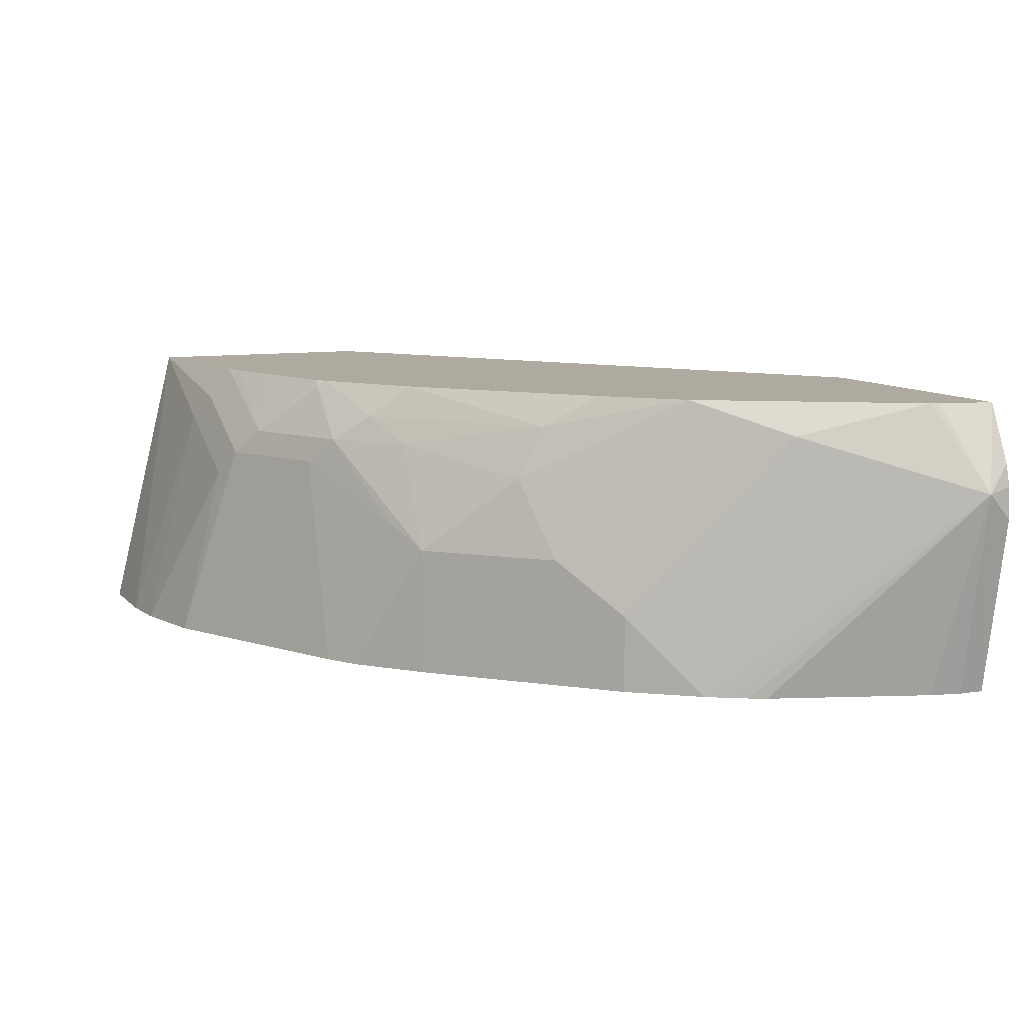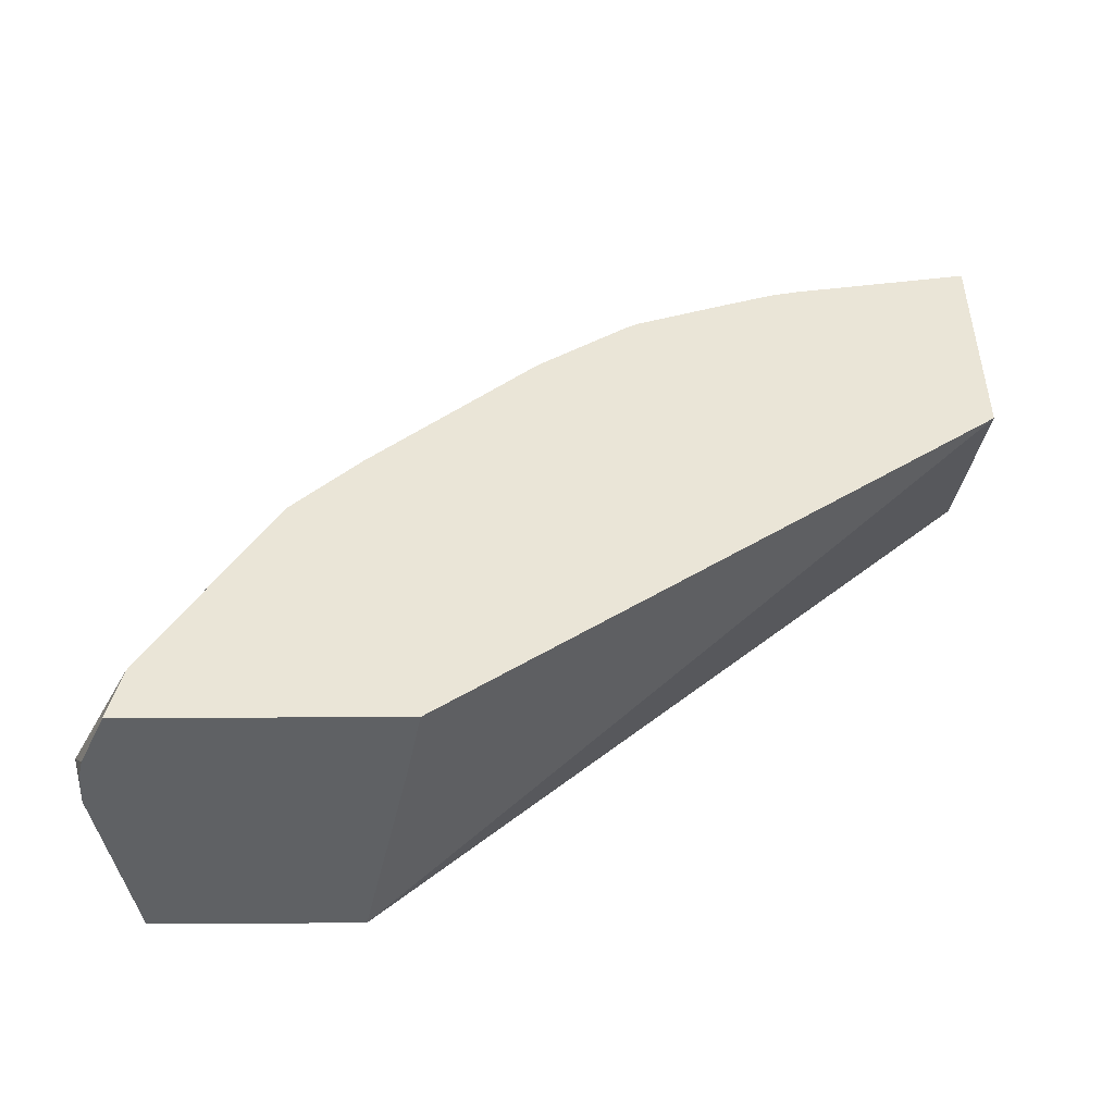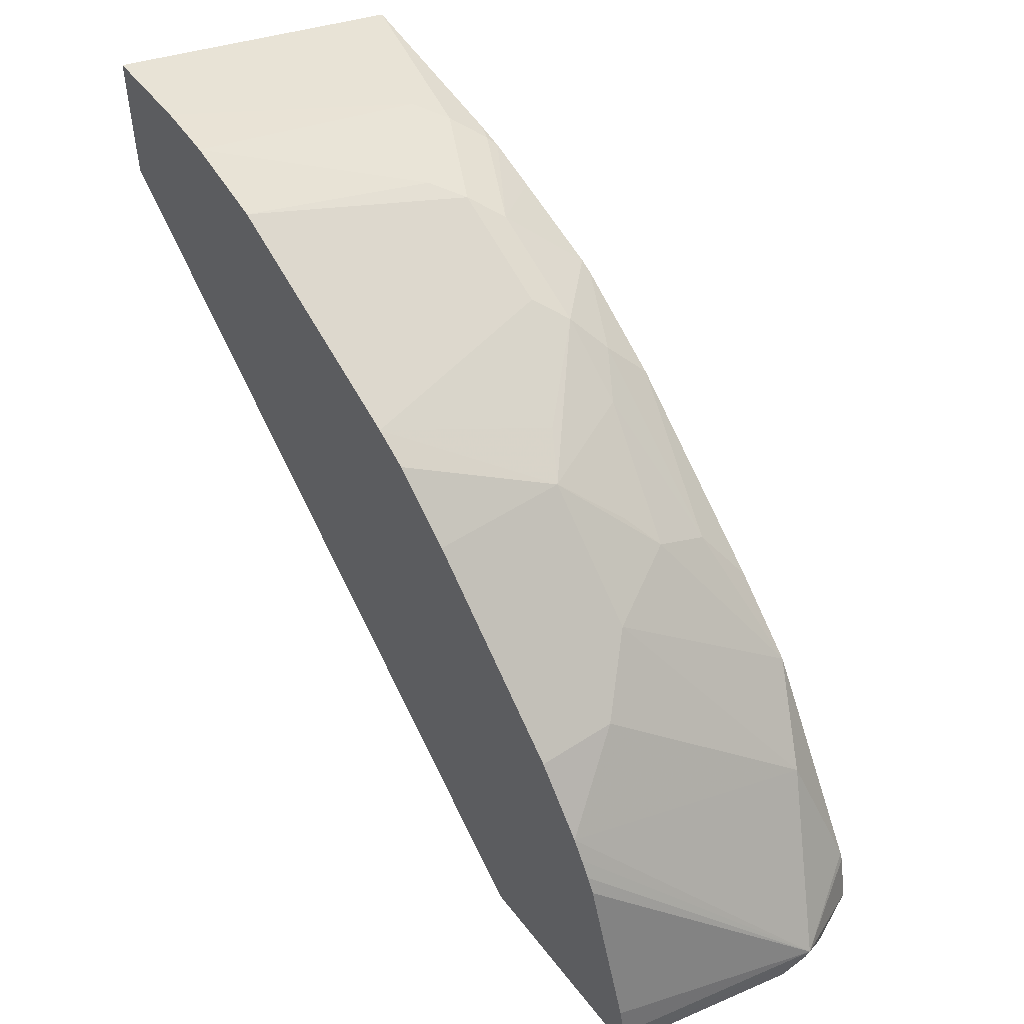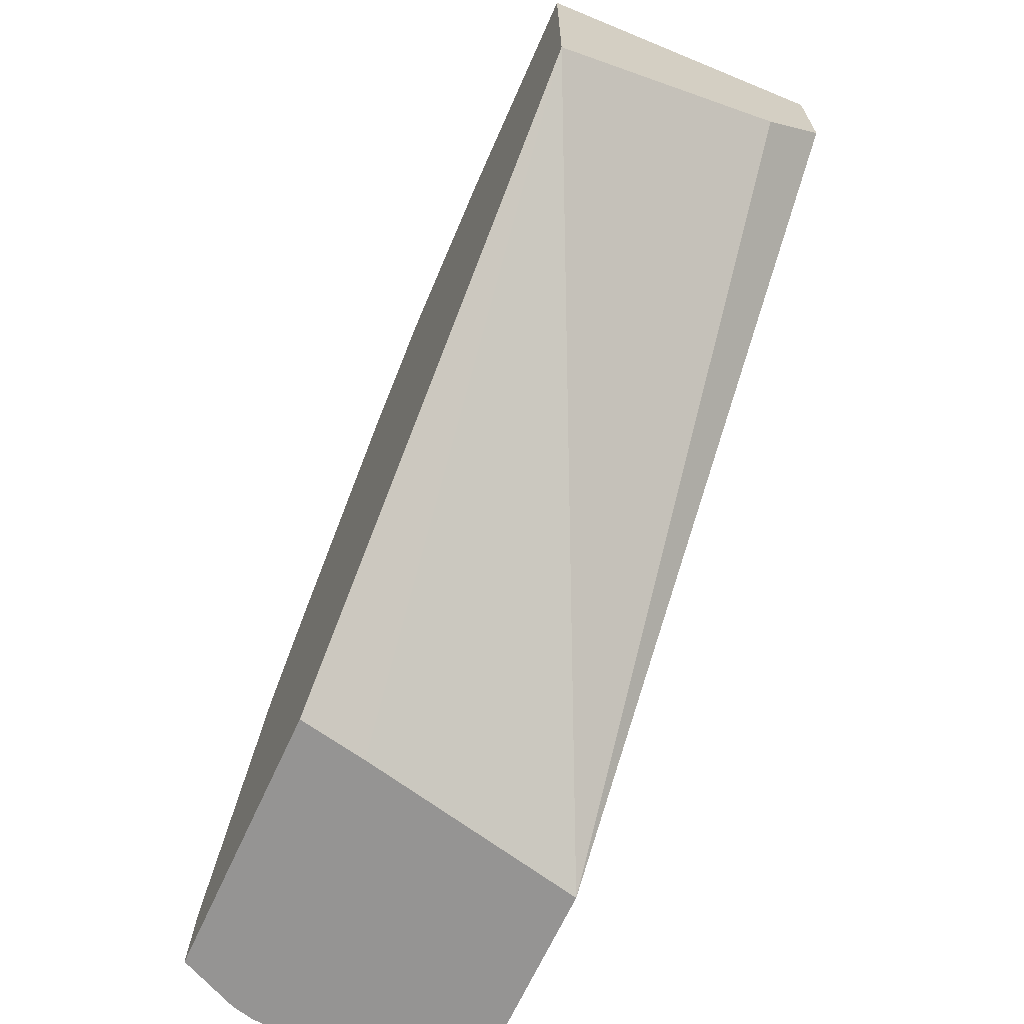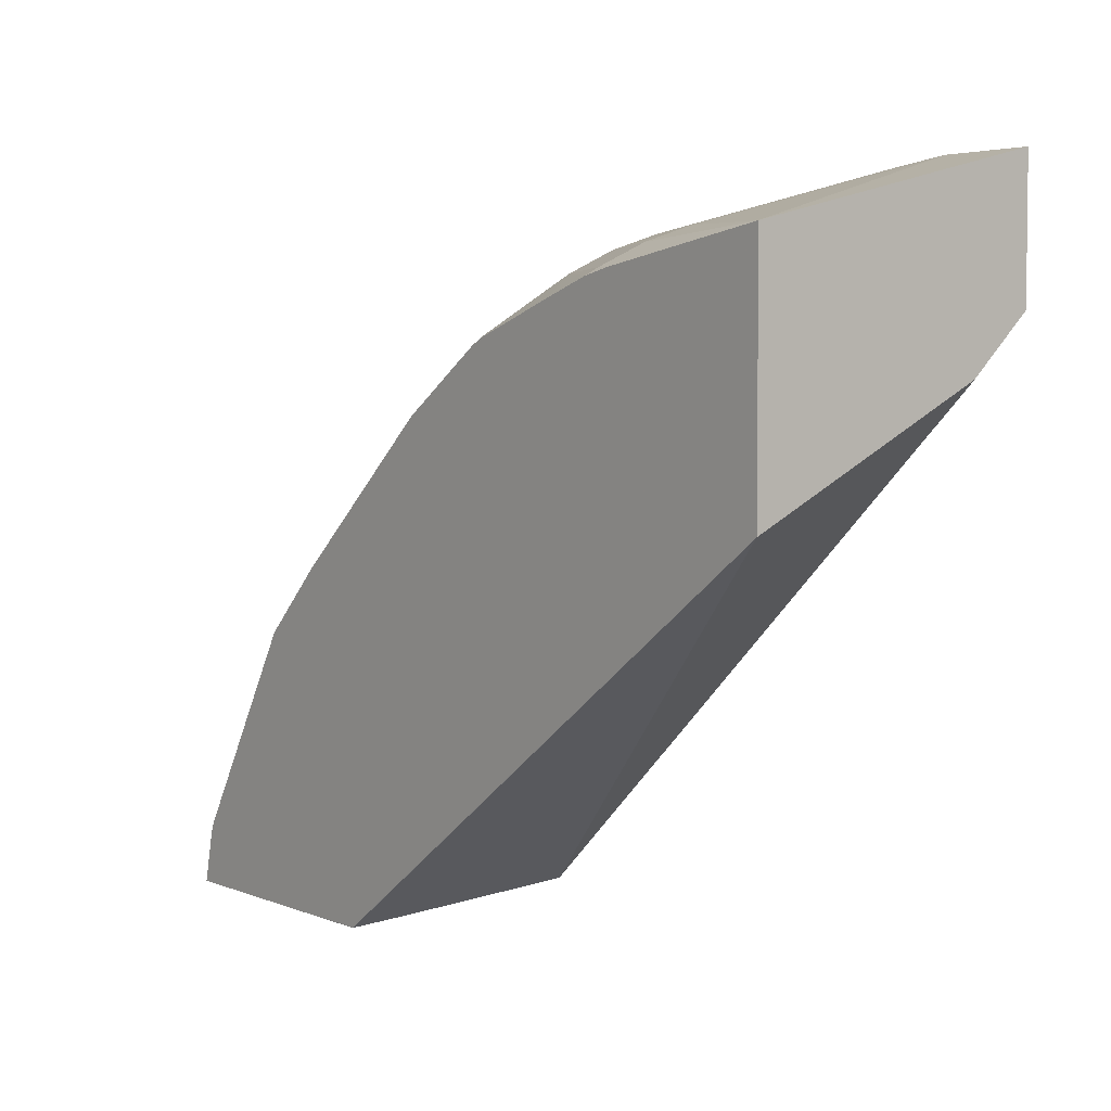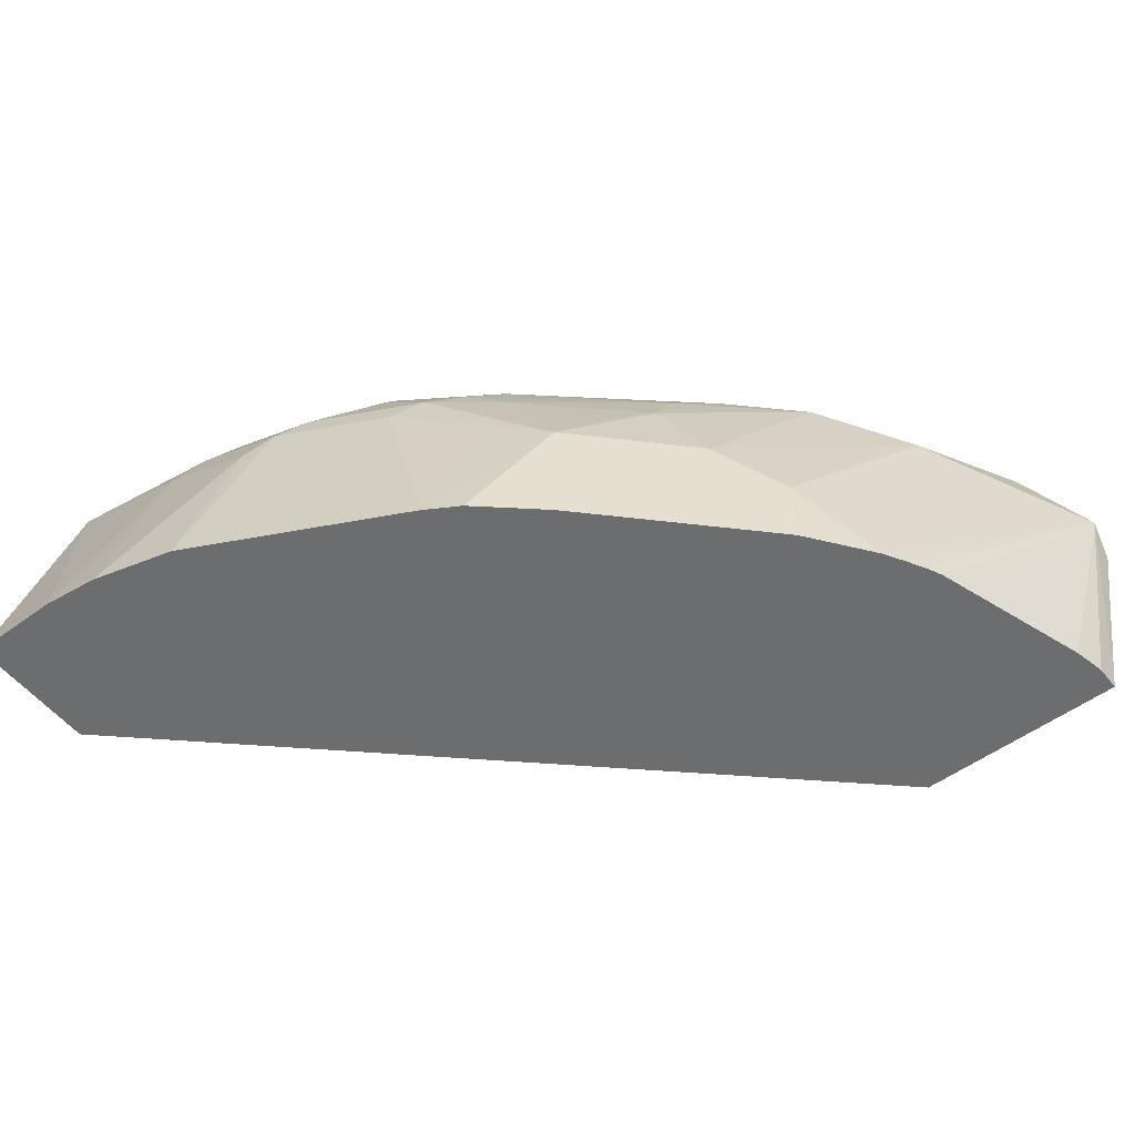
<metadata>
{"format":"obj","ext":"obj","renderer":"f3d","projection":"perspective","resolution":1024,"background":"white","views":[{"elev":9.4,"azim":-113.3,"up":"+Z"},{"elev":44.1,"azim":-0.3,"up":"+Z"},{"elev":49.9,"azim":-125.8,"up":"+Y"},{"elev":-67.1,"azim":65.4,"up":"+Y"},{"elev":4.0,"azim":52.2,"up":"+Y"},{"elev":-53.9,"azim":-142.2,"up":"+Z"}]}
</metadata>
<code>
v -0.2746 0.4514 0.2489
v -0.2741 0.4514 0.2585
v -0.2765 0.4595 0.257
v -0.2648 0.4514 0.1951
v -0.2724 0.4514 0.2651
v -0.2752 0.4569 0.2596
v -0.2627 0.4683 0.1951
v -0.2648 0.459 0.1951
v -0.2644 0.4514 0.2822
v -0.2643 0.4519 0.2822
v -0.2609 0.4674 0.2822
v -0.26 0.4697 0.2822
v -0.2453 0.5062 0.2726
v -0.2381 0.531 0.1951
v -0.2416 0.5251 0.1951
v -0.2447 0.5199 0.1951
v -0.2471 0.515 0.1951
v -0.2025 0.4514 0.1951
v -0.2107 0.4514 0.2822
v -0.2238 0.5302 0.2822
v -0.2077 0.5659 0.2336
v -0.2232 0.5504 0.2181
v -0.2232 0.5504 0.1951
v -0.1908 0.4514 0.2476
v -0.02006 0.6189 0.1951
v -0.02006 0.6022 0.2129
v -0.02006 0.6008 0.2159
v -0.02006 0.5852 0.247
v -0.02006 0.5763 0.2648
v -0.02006 0.5711 0.2752
v -0.02006 0.5676 0.2822
v -0.1835 0.4514 0.2822
v -0.1835 0.4516 0.2822
v -0.2037 0.5497 0.2822
v -0.1947 0.5646 0.2726
v -0.1947 0.5724 0.257
v -0.2077 0.5659 0.1951
v -0.1765 0.5971 0.2336
v -0.1875 0.4514 0.2623
v -0.02006 0.6578 0.1951
v -0.02006 0.6367 0.2822
v -0.1539 0.5928 0.2822
v -0.148 0.6035 0.2726
v -0.1609 0.5971 0.2648
v -0.1869 0.5821 0.2492
v -0.1765 0.5971 0.1951
v -0.1402 0.6133 0.2648
v -0.1635 0.6035 0.2414
v -0.1484 0.6188 0.1951
v -0.1582 0.613 0.1951
v -0.04674 0.6578 0.1951
v -0.06233 0.6386 0.2648
v -0.07011 0.6347 0.2726
v -0.07234 0.6286 0.2822
v -0.1265 0.611 0.2822
v -0.1246 0.6133 0.2804
v -0.109 0.6289 0.2648
v -0.1324 0.6191 0.257
v -0.1319 0.627 0.1951
v -0.06233 0.6561 0.1951
v -0.09347 0.6386 0.2492
v -0.07789 0.6289 0.2804
v -0.1013 0.6347 0.257
v -0.07789 0.6275 0.2822
v -0.1228 0.6128 0.2822
v -0.09533 0.6221 0.2822
v -0.08067 0.6269 0.2822
v -0.1173 0.6344 0.1951
v -0.08612 0.6499 0.1951
v -0.1008 0.6426 0.1951
f 31 33 32
f 35 43 44
f 31 32 39
f 34 42 35
f 35 42 43
f 35 44 36
f 38 48 49
f 36 45 38
f 38 45 44
f 38 44 47
f 38 47 48
f 38 49 50
f 25 27 26
f 36 44 45
f 25 28 27
f 20 34 35
f 25 30 29
f 25 31 30
f 25 41 31
f 25 40 41
f 24 31 39
f 21 46 37
f 21 38 46
f 21 36 38
f 21 23 22
f 21 37 23
f 20 36 21
f 20 35 36
f 19 32 33
f 38 50 46
f 25 29 28
f 40 51 41
f 60 69 61
f 41 52 53
f 63 70 68
f 63 69 70
f 62 67 64
f 61 69 63
f 18 30 31
f 58 68 59
f 58 63 68
f 57 62 63
f 57 67 62
f 57 66 67
f 57 65 66
f 56 65 57
f 55 65 56
f 54 62 64
f 53 63 62
f 53 62 54
f 52 63 53
f 41 53 54
f 42 55 43
f 43 55 56
f 43 56 47
f 43 47 44
f 47 56 57
f 41 51 52
f 47 57 63
f 47 58 48
f 48 58 49
f 49 58 59
f 51 60 52
f 52 60 61
f 52 61 63
f 47 63 58
f 18 29 30
f 18 31 24
f 18 27 28
f 4 14 23
f 4 15 14
f 4 16 15
f 4 17 16
f 4 7 17
f 4 8 7
f 3 17 7
f 3 16 17
f 3 15 16
f 3 14 15
f 3 13 14
f 3 12 13
f 3 11 12
f 3 10 11
f 3 9 10
f 3 5 9
f 3 6 5
f 18 28 29
f 1 3 4
f 1 4 18
f 1 18 24
f 1 24 39
f 1 39 32
f 4 23 37
f 1 32 19
f 1 9 5
f 1 5 2
f 2 5 6
f 2 6 3
f 3 7 8
f 3 8 4
f 1 19 9
f 4 37 46
f 1 2 3
f 4 50 49
f 18 26 27
f 18 25 26
f 14 22 23
f 13 22 14
f 13 21 22
f 13 20 21
f 12 20 13
f 9 11 10
f 4 46 50
f 9 20 12
f 9 34 20
f 9 42 34
f 9 55 42
f 9 65 55
f 9 66 65
f 9 12 11
f 9 64 67
f 9 67 66
f 4 59 68
f 4 68 70
f 4 70 69
f 4 69 60
f 4 60 51
f 4 51 40
f 4 49 59
f 4 25 18
f 9 19 33
f 9 33 31
f 9 31 41
f 9 41 54
f 9 54 64
f 4 40 25

</code>
